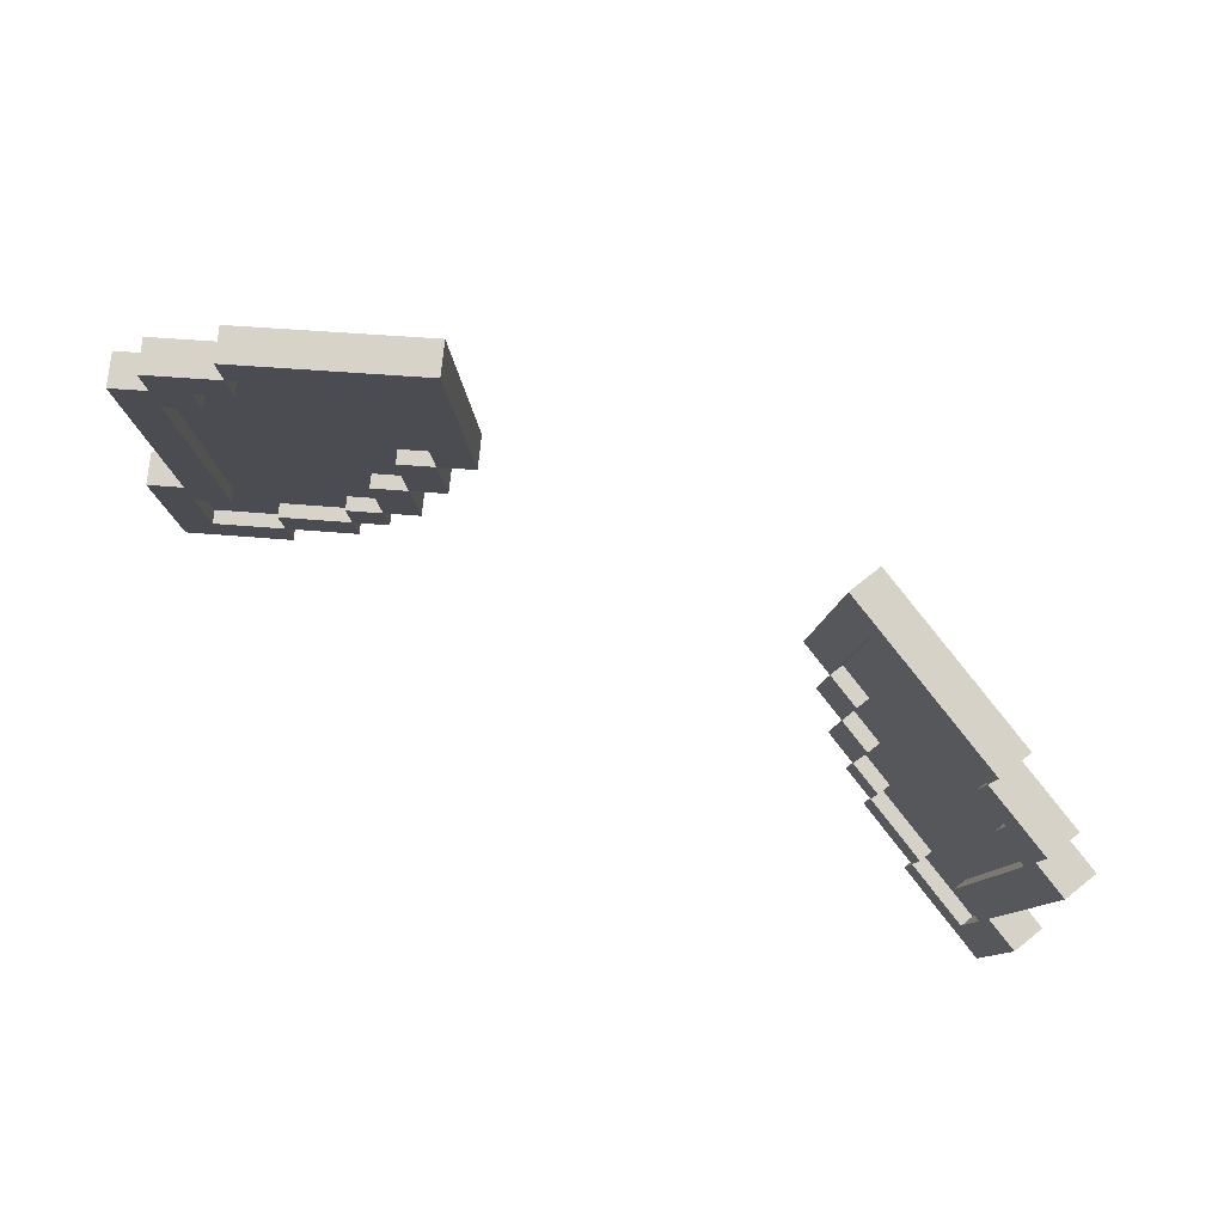
<metadata>
{"format":"obj","ext":"obj","renderer":"f3d","projection":"perspective","resolution":1024,"background":"white","views":[{"elev":76.7,"azim":28.6,"up":"+Y"}]}
</metadata>
<code>
o BatEars_Plane.003
v -0.1666 0.239 -0.04486
v -0.1484 0.0375 -0.04486
v -0.1575 0.1383 -0.04486
v -0.1605 0.1719 -0.04486
v -0.1636 0.2054 -0.04486
v -0.1975 0.2362 -0.03167
v -0.2284 0.2335 -0.01847
v -0.2593 0.2307 -0.005273
v -0.2903 0.2279 0.007925
v -0.3212 0.2251 0.02112
v -0.4054 -0.2227 0.07391
v -0.3745 -0.2199 0.06071
v -0.3436 -0.2172 0.04752
v -0.3126 -0.2144 0.03432
v -0.1945 0.2027 -0.03167
v -0.1915 0.1691 -0.03167
v -0.1884 0.1355 -0.03167
v -0.1793 0.03471 -0.03167
v -0.1733 -0.03247 -0.03167
v -0.2254 0.1999 -0.01847
v -0.2102 0.03192 -0.01847
v -0.2042 -0.03526 -0.01847
v -0.2011 -0.06885 -0.01847
v -0.1981 -0.1024 -0.01847
v -0.2563 0.1971 -0.005272
v -0.2351 -0.03805 -0.005272
v -0.232 -0.07164 -0.005272
v -0.229 -0.1052 -0.005272
v -0.226 -0.1388 -0.005272
v -0.2872 0.1943 0.007925
v -0.2599 -0.108 0.007925
v -0.2569 -0.1416 0.007925
v -0.2539 -0.1752 0.007925
v -0.3181 0.1915 0.02112
v -0.3151 0.1579 0.02112
v -0.2878 -0.1444 0.02112
v -0.2848 -0.178 0.02112
v -0.349 0.1887 0.03432
v -0.346 0.1551 0.03432
v -0.343 0.1215 0.03432
v -0.3187 -0.1472 0.03432
v -0.3157 -0.1808 0.03432
v -0.3799 0.1859 0.04752
v -0.3769 0.1523 0.04752
v -0.3739 0.1187 0.04752
v -0.3648 0.01796 0.04752
v -0.3587 -0.04921 0.04752
v -0.3557 -0.0828 0.04752
v -0.3527 -0.1164 0.04752
v -0.3466 -0.1836 0.04752
v -0.4078 0.1495 0.06071
v -0.4048 0.1159 0.06071
v -0.3957 0.01517 0.06071
v -0.3896 -0.052 0.06071
v -0.3866 -0.08559 0.06071
v -0.3836 -0.1192 0.06071
v -0.3805 -0.1528 0.06071
v -0.3775 -0.1864 0.06071
v -0.4175 -0.08838 0.07391
v -0.4145 -0.122 0.07391
v -0.4114 -0.1556 0.07391
v -0.4084 -0.1891 0.07391
v -0.1786 0.238 -0.07311
v -0.1604 0.03642 -0.07311
v -0.1695 0.1372 -0.07311
v -0.1725 0.1708 -0.07311
v -0.1755 0.2044 -0.07311
v -0.2095 0.2352 -0.05991
v -0.2404 0.2324 -0.04671
v -0.2713 0.2296 -0.03352
v -0.3022 0.2268 -0.02032
v -0.3331 0.224 -0.00712
v -0.4173 -0.2238 0.04567
v -0.3864 -0.221 0.03247
v -0.3555 -0.2182 0.01927
v -0.3246 -0.2154 0.006077
v -0.2064 0.2016 -0.05991
v -0.2034 0.168 -0.05991
v -0.1852 -0.03354 -0.05991
v -0.2374 0.1988 -0.04671
v -0.2161 -0.03634 -0.04671
v -0.2131 -0.06993 -0.04671
v -0.2101 -0.1035 -0.04671
v -0.2683 0.196 -0.03352
v -0.247 -0.03913 -0.03352
v -0.241 -0.1063 -0.03352
v -0.2379 -0.1399 -0.03352
v -0.2992 0.1932 -0.02032
v -0.2719 -0.1091 -0.02032
v -0.2688 -0.1427 -0.02032
v -0.2658 -0.1763 -0.02032
v -0.3301 0.1904 -0.00712
v -0.3271 0.1568 -0.00712
v -0.2998 -0.1455 -0.00712
v -0.2967 -0.1791 -0.00712
v -0.361 0.1876 0.006077
v -0.358 0.154 0.006077
v -0.3307 -0.1483 0.006077
v -0.3276 -0.1819 0.006077
v -0.3919 0.1848 0.01927
v -0.3889 0.1512 0.01927
v -0.3676 -0.08388 0.01927
v -0.3585 -0.1846 0.01927
v -0.4198 0.1484 0.03247
v -0.4168 0.1149 0.03247
v -0.4077 0.01409 0.03247
v -0.4016 -0.05308 0.03247
v -0.3986 -0.08667 0.03247
v -0.3955 -0.1203 0.03247
v -0.3895 -0.1874 0.03247
v -0.4295 -0.08946 0.04567
v -0.4264 -0.1231 0.04567
v -0.4234 -0.1566 0.04567
v -0.4204 -0.1902 0.04567
v -0.1996 0.2022 -0.04377
v -0.1966 0.1686 -0.04377
v -0.1935 0.135 -0.04377
v -0.1844 0.03425 -0.04377
v -0.2305 0.1994 -0.03057
v -0.2275 0.1658 -0.03057
v -0.2245 0.1322 -0.03057
v -0.2154 0.03146 -0.03057
v -0.2093 -0.03572 -0.03057
v -0.2614 0.1966 -0.01738
v -0.2584 0.163 -0.01738
v -0.2554 0.1294 -0.01738
v -0.2463 0.02867 -0.01738
v -0.2402 -0.03851 -0.01738
v -0.2372 -0.0721 -0.01738
v -0.2341 -0.1057 -0.01738
v -0.2923 0.1938 -0.004179
v -0.2893 0.1602 -0.004179
v -0.2863 0.1266 -0.004179
v -0.2772 0.02588 -0.004179
v -0.2711 -0.0413 -0.004179
v -0.2681 -0.07489 -0.004179
v -0.265 -0.1085 -0.004179
v -0.262 -0.1421 -0.004179
v -0.3233 0.191 0.009018
v -0.3202 0.1574 0.009018
v -0.3172 0.1239 0.009018
v -0.3081 0.02309 0.009018
v -0.302 -0.04409 0.009018
v -0.299 -0.07768 0.009018
v -0.296 -0.1113 0.009018
v -0.2929 -0.1449 0.009018
v -0.3511 0.1546 0.02222
v -0.3481 0.1211 0.02222
v -0.339 0.02029 0.02222
v -0.3329 -0.04688 0.02222
v -0.3299 -0.08047 0.02222
v -0.3269 -0.1141 0.02222
v -0.3238 -0.1476 0.02222
v -0.3208 -0.1812 0.02222
v -0.379 0.1183 0.03541
v -0.3699 0.0175 0.03541
v -0.3638 -0.04967 0.03541
v -0.3608 -0.08326 0.03541
v -0.3578 -0.1169 0.03541
v -0.3547 -0.1504 0.03541
v -0.3517 -0.184 0.03541
v -0.3887 -0.1196 0.04861
v -0.3857 -0.1532 0.04861
v -0.3826 -0.1868 0.04861
v -0.2004 0.1344 -0.05991
v -0.1913 0.03363 -0.05991
v -0.2343 0.1652 -0.04671
v -0.2313 0.1316 -0.04671
v -0.2222 0.03084 -0.04671
v -0.2652 0.1624 -0.03352
v -0.2622 0.1288 -0.03352
v -0.2531 0.02805 -0.03352
v -0.244 -0.07272 -0.03352
v -0.2961 0.1596 -0.02032
v -0.2931 0.126 -0.02032
v -0.284 0.02526 -0.02032
v -0.2779 -0.04192 -0.02032
v -0.2749 -0.07551 -0.02032
v -0.324 0.1232 -0.00712
v -0.3149 0.02247 -0.00712
v -0.3089 -0.04471 -0.00712
v -0.3058 -0.0783 -0.00712
v -0.3028 -0.1119 -0.00712
v -0.3549 0.1204 0.006077
v -0.3458 0.01968 0.006077
v -0.3398 -0.0475 0.006077
v -0.3367 -0.08109 0.006077
v -0.3337 -0.1147 0.006077
v -0.3858 0.1177 0.01927
v -0.3767 0.01689 0.01927
v -0.3707 -0.05029 0.01927
v -0.3646 -0.1175 0.01927
v -0.3616 -0.1511 0.01927
v -0.3925 -0.1538 0.03247
v 0.1666 0.239 -0.04486
v 0.1484 0.0375 -0.04486
v 0.1575 0.1383 -0.04486
v 0.1605 0.1719 -0.04486
v 0.1636 0.2054 -0.04486
v 0.1975 0.2362 -0.03167
v 0.2284 0.2335 -0.01847
v 0.2593 0.2307 -0.005272
v 0.2903 0.2279 0.007925
v 0.3212 0.2251 0.02112
v 0.4054 -0.2227 0.07391
v 0.3745 -0.2199 0.06071
v 0.3436 -0.2172 0.04752
v 0.3126 -0.2144 0.03432
v 0.1945 0.2027 -0.03167
v 0.1915 0.1691 -0.03167
v 0.1884 0.1355 -0.03167
v 0.1793 0.03471 -0.03167
v 0.1733 -0.03247 -0.03167
v 0.2254 0.1999 -0.01847
v 0.2102 0.03192 -0.01847
v 0.2042 -0.03526 -0.01847
v 0.2011 -0.06885 -0.01847
v 0.1981 -0.1024 -0.01847
v 0.2563 0.1971 -0.005272
v 0.2351 -0.03805 -0.005272
v 0.232 -0.07164 -0.005272
v 0.229 -0.1052 -0.005272
v 0.226 -0.1388 -0.005272
v 0.2872 0.1943 0.007925
v 0.2599 -0.108 0.007925
v 0.2569 -0.1416 0.007925
v 0.2539 -0.1752 0.007925
v 0.3181 0.1915 0.02112
v 0.3151 0.1579 0.02112
v 0.2878 -0.1444 0.02112
v 0.2848 -0.178 0.02112
v 0.349 0.1887 0.03432
v 0.346 0.1551 0.03432
v 0.343 0.1215 0.03432
v 0.3187 -0.1472 0.03432
v 0.3157 -0.1808 0.03432
v 0.3799 0.1859 0.04752
v 0.3769 0.1523 0.04752
v 0.3739 0.1187 0.04752
v 0.3648 0.01796 0.04752
v 0.3587 -0.04921 0.04752
v 0.3557 -0.0828 0.04752
v 0.3527 -0.1164 0.04752
v 0.3466 -0.1836 0.04752
v 0.4078 0.1495 0.06071
v 0.4048 0.1159 0.06071
v 0.3957 0.01517 0.06071
v 0.3896 -0.052 0.06071
v 0.3866 -0.08559 0.06071
v 0.3836 -0.1192 0.06071
v 0.3805 -0.1528 0.06071
v 0.3775 -0.1864 0.06071
v 0.4175 -0.08838 0.07391
v 0.4145 -0.122 0.07391
v 0.4114 -0.1556 0.07391
v 0.4084 -0.1891 0.07391
v 0.1786 0.238 -0.07311
v 0.1604 0.03642 -0.07311
v 0.1695 0.1372 -0.07311
v 0.1725 0.1708 -0.07311
v 0.1755 0.2044 -0.07311
v 0.2095 0.2352 -0.05991
v 0.2404 0.2324 -0.04671
v 0.2713 0.2296 -0.03352
v 0.3022 0.2268 -0.02032
v 0.3331 0.224 -0.00712
v 0.4173 -0.2238 0.04567
v 0.3864 -0.221 0.03247
v 0.3555 -0.2182 0.01927
v 0.3246 -0.2154 0.006077
v 0.2064 0.2016 -0.05991
v 0.2034 0.168 -0.05991
v 0.1852 -0.03355 -0.05991
v 0.2374 0.1988 -0.04671
v 0.2161 -0.03634 -0.04671
v 0.2131 -0.06993 -0.04671
v 0.2101 -0.1035 -0.04671
v 0.2683 0.196 -0.03352
v 0.247 -0.03913 -0.03352
v 0.241 -0.1063 -0.03352
v 0.2379 -0.1399 -0.03352
v 0.2992 0.1932 -0.02032
v 0.2719 -0.1091 -0.02032
v 0.2688 -0.1427 -0.02032
v 0.2658 -0.1763 -0.02032
v 0.3301 0.1904 -0.00712
v 0.3271 0.1568 -0.00712
v 0.2998 -0.1455 -0.00712
v 0.2967 -0.1791 -0.00712
v 0.361 0.1876 0.006077
v 0.358 0.154 0.006077
v 0.3307 -0.1483 0.006077
v 0.3276 -0.1819 0.006077
v 0.3919 0.1848 0.01927
v 0.3889 0.1512 0.01927
v 0.3676 -0.08388 0.01927
v 0.3585 -0.1846 0.01927
v 0.4198 0.1484 0.03247
v 0.4168 0.1149 0.03247
v 0.4077 0.01409 0.03247
v 0.4016 -0.05308 0.03247
v 0.3986 -0.08667 0.03247
v 0.3955 -0.1203 0.03247
v 0.3895 -0.1874 0.03247
v 0.4295 -0.08946 0.04567
v 0.4264 -0.1231 0.04567
v 0.4234 -0.1566 0.04567
v 0.4204 -0.1902 0.04567
v 0.1996 0.2022 -0.04377
v 0.1966 0.1686 -0.04377
v 0.1935 0.135 -0.04377
v 0.1844 0.03425 -0.04377
v 0.2305 0.1994 -0.03057
v 0.2275 0.1658 -0.03057
v 0.2245 0.1322 -0.03057
v 0.2154 0.03146 -0.03057
v 0.2093 -0.03572 -0.03057
v 0.2614 0.1966 -0.01738
v 0.2584 0.163 -0.01738
v 0.2554 0.1294 -0.01738
v 0.2463 0.02867 -0.01738
v 0.2402 -0.03851 -0.01738
v 0.2372 -0.0721 -0.01738
v 0.2341 -0.1057 -0.01738
v 0.2923 0.1938 -0.004179
v 0.2893 0.1602 -0.004179
v 0.2863 0.1266 -0.004179
v 0.2772 0.02588 -0.004179
v 0.2711 -0.0413 -0.004179
v 0.2681 -0.07489 -0.004179
v 0.265 -0.1085 -0.004179
v 0.262 -0.1421 -0.004179
v 0.3233 0.191 0.009018
v 0.3202 0.1574 0.009018
v 0.3172 0.1239 0.009018
v 0.3081 0.02309 0.009018
v 0.302 -0.04409 0.009018
v 0.299 -0.07768 0.009018
v 0.296 -0.1113 0.009018
v 0.2929 -0.1449 0.009018
v 0.3511 0.1546 0.02222
v 0.3481 0.1211 0.02222
v 0.339 0.02029 0.02222
v 0.3329 -0.04688 0.02222
v 0.3299 -0.08047 0.02222
v 0.3269 -0.1141 0.02222
v 0.3238 -0.1476 0.02222
v 0.3208 -0.1812 0.02222
v 0.379 0.1183 0.03541
v 0.3699 0.0175 0.03541
v 0.3638 -0.04967 0.03541
v 0.3608 -0.08326 0.03541
v 0.3578 -0.1169 0.03541
v 0.3547 -0.1504 0.03541
v 0.3517 -0.184 0.03541
v 0.3887 -0.1196 0.04861
v 0.3857 -0.1532 0.04861
v 0.3826 -0.1868 0.04861
v 0.2004 0.1344 -0.05991
v 0.1913 0.03363 -0.05991
v 0.2343 0.1652 -0.04671
v 0.2313 0.1316 -0.04671
v 0.2222 0.03084 -0.04671
v 0.2652 0.1624 -0.03352
v 0.2622 0.1288 -0.03352
v 0.2531 0.02805 -0.03352
v 0.244 -0.07272 -0.03352
v 0.2961 0.1596 -0.02032
v 0.2931 0.126 -0.02032
v 0.284 0.02526 -0.02032
v 0.2779 -0.04192 -0.02032
v 0.2749 -0.07551 -0.02032
v 0.324 0.1232 -0.00712
v 0.3149 0.02247 -0.00712
v 0.3089 -0.04471 -0.00712
v 0.3058 -0.0783 -0.00712
v 0.3028 -0.1119 -0.00712
v 0.3549 0.1204 0.006077
v 0.3458 0.01968 0.006077
v 0.3398 -0.0475 0.006077
v 0.3367 -0.08109 0.006077
v 0.3337 -0.1147 0.006077
v 0.3858 0.1177 0.01927
v 0.3767 0.01689 0.01927
v 0.3707 -0.05029 0.01927
v 0.3646 -0.1175 0.01927
v 0.3616 -0.1511 0.01927
v 0.3925 -0.1538 0.03247
f 50 14 42
f 58 13 50
f 62 12 58
f 6 5 1
f 15 4 5
f 16 3 4
f 52 46 45
f 190 105 189
f 7 15 6
f 54 46 53
f 8 20 7
f 26 23 22
f 27 24 23
f 9 25 8
f 31 29 28
f 10 30 9
f 36 33 32
f 38 35 34
f 41 37 36
f 43 39 38
f 44 40 39
f 51 45 44
f 17 166 18
f 191 106 190
f 54 48 47
f 55 49 48
f 59 56 55
f 60 57 56
f 61 58 57
f 76 103 99
f 75 110 103
f 74 114 110
f 67 68 63
f 66 77 67
f 66 165 78
f 2 65 3
f 77 69 68
f 21 81 22
f 80 70 69
f 81 173 85
f 82 86 173
f 84 71 70
f 87 89 86
f 88 72 71
f 91 94 90
f 93 96 92
f 95 98 94
f 97 100 96
f 97 189 101
f 189 104 101
f 45 190 189
f 18 79 166
f 102 107 191
f 192 108 102
f 109 111 108
f 194 112 109
f 110 113 194
f 5 63 1
f 185 189 184
f 3 66 4
f 4 67 5
f 1 68 6
f 6 69 7
f 7 70 8
f 8 71 9
f 9 72 10
f 11 74 12
f 12 75 13
f 13 76 14
f 15 78 16
f 16 165 17
f 105 53 52
f 46 191 190
f 186 190 185
f 23 81 22
f 24 82 23
f 26 173 27
f 27 86 28
f 29 86 28
f 31 90 32
f 33 90 32
f 10 92 34
f 35 92 34
f 14 99 42
f 39 184 97
f 41 99 42
f 43 101 44
f 121 118 117
f 53 107 54
f 47 102 191
f 48 192 102
f 51 105 52
f 126 122 121
f 81 172 169
f 54 108 55
f 56 194 109
f 57 110 194
f 62 73 11
f 59 112 60
f 60 113 61
f 61 114 62
f 2 166 64
f 20 77 15
f 18 169 21
f 22 79 19
f 25 80 20
f 22 85 26
f 28 83 24
f 30 84 25
f 28 89 31
f 32 87 29
f 34 88 30
f 32 94 36
f 37 91 33
f 34 96 38
f 39 93 35
f 36 98 41
f 42 95 37
f 38 100 43
f 40 189 184
f 42 103 50
f 44 104 51
f 49 109 192
f 50 110 58
f 55 111 59
f 119 116 115
f 120 117 116
f 133 127 126
f 124 120 119
f 125 121 120
f 141 134 133
f 135 127 134
f 131 125 124
f 132 126 125
f 148 142 141
f 143 134 142
f 135 129 128
f 136 130 129
f 139 132 131
f 140 133 132
f 155 149 148
f 149 143 142
f 143 136 135
f 144 137 136
f 145 138 137
f 147 141 140
f 166 168 165
f 156 150 149
f 150 144 143
f 144 152 145
f 152 146 145
f 172 175 171
f 22 18 21
f 157 151 150
f 151 159 152
f 159 153 152
f 160 154 153
f 162 160 159
f 163 161 160
f 77 167 80
f 78 168 167
f 169 171 168
f 80 170 84
f 168 170 167
f 176 179 175
f 172 177 176
f 84 174 88
f 171 174 170
f 180 184 179
f 177 180 176
f 85 178 177
f 86 178 173
f 174 92 88
f 175 93 174
f 65 166 165
f 181 185 180
f 178 181 177
f 178 183 182
f 89 94 183
f 93 184 97
f 79 169 166
f 182 186 181
f 182 188 187
f 94 188 183
f 187 191 186
f 188 102 187
f 188 193 192
f 98 103 193
f 193 109 192
f 103 194 193
f 128 122 127
f 18 3 17
f 236 207 244
f 207 252 244
f 206 256 252
f 199 200 195
f 198 209 199
f 197 210 198
f 240 246 239
f 299 384 383
f 200 214 201
f 240 248 247
f 214 202 201
f 217 220 216
f 217 222 221
f 219 203 202
f 223 225 222
f 203 228 204
f 226 231 230
f 229 232 228
f 231 235 230
f 233 237 232
f 233 239 238
f 239 245 238
f 211 360 359
f 300 385 384
f 242 248 241
f 242 250 249
f 250 253 249
f 250 255 254
f 252 255 251
f 297 270 293
f 304 269 297
f 304 267 268
f 262 261 257
f 271 260 261
f 260 359 259
f 259 196 197
f 262 274 271
f 275 215 216
f 263 278 274
f 275 367 276
f 276 280 277
f 265 278 264
f 283 281 280
f 266 282 265
f 288 285 284
f 290 287 286
f 292 289 288
f 290 295 291
f 291 383 378
f 298 383 295
f 239 384 240
f 212 273 213
f 301 296 385
f 302 386 296
f 302 306 303
f 306 388 303
f 307 304 388
f 257 199 195
f 383 379 378
f 260 197 198
f 261 198 199
f 200 257 195
f 263 200 201
f 202 263 201
f 203 264 202
f 266 203 204
f 268 205 206
f 207 268 206
f 270 207 208
f 272 209 210
f 359 210 211
f 247 299 246
f 240 385 241
f 384 380 379
f 275 217 216
f 217 277 218
f 367 220 221
f 280 221 222
f 280 223 222
f 284 225 226
f 226 285 227
f 228 266 204
f 228 287 229
f 236 270 208
f 233 378 234
f 293 235 236
f 295 237 238
f 312 315 311
f 248 300 247
f 241 296 242
f 242 386 243
f 246 298 245
f 316 320 315
f 366 275 363
f 302 248 249
f 250 388 251
f 251 304 252
f 205 308 256
f 306 253 254
f 255 306 254
f 256 307 255
f 196 360 212
f 271 214 209
f 363 212 215
f 273 216 213
f 274 219 214
f 220 275 216
f 277 222 218
f 278 224 219
f 225 280 222
f 223 284 226
f 282 228 224
f 288 226 230
f 285 231 227
f 290 228 232
f 287 233 229
f 292 230 235
f 231 293 236
f 237 290 232
f 234 383 239
f 297 236 244
f 298 238 245
f 243 303 250
f 304 244 252
f 305 249 253
f 310 313 309
f 310 315 314
f 321 327 320
f 314 318 313
f 314 320 319
f 327 336 335
f 328 322 329
f 319 325 318
f 319 327 326
f 336 342 335
f 336 329 337
f 322 330 329
f 324 330 323
f 326 333 325
f 326 335 334
f 343 349 342
f 336 344 343
f 329 338 337
f 331 338 330
f 332 339 331
f 334 342 341
f 362 360 359
f 343 351 350
f 338 344 337
f 339 345 338
f 340 346 339
f 369 366 365
f 212 216 215
f 345 351 344
f 346 352 345
f 346 354 353
f 347 355 354
f 353 357 356
f 355 357 354
f 271 361 272
f 272 362 359
f 362 366 363
f 274 364 361
f 364 362 361
f 373 370 369
f 366 371 279
f 278 368 364
f 368 365 364
f 378 374 373
f 374 371 370
f 279 372 367
f 372 280 367
f 286 368 282
f 287 369 368
f 259 360 258
f 379 375 374
f 371 376 372
f 372 377 283
f 283 288 284
f 287 378 373
f 360 275 273
f 380 376 375
f 376 382 377
f 382 288 377
f 385 381 380
f 296 382 381
f 382 387 292
f 292 297 293
f 303 387 386
f 388 297 387
f 316 322 321
f 197 212 211
f 50 13 14
f 58 12 13
f 62 11 12
f 6 15 5
f 15 16 4
f 16 17 3
f 52 53 46
f 190 106 105
f 7 20 15
f 54 47 46
f 8 25 20
f 26 27 23
f 27 28 24
f 9 30 25
f 31 32 29
f 10 34 30
f 36 37 33
f 38 39 35
f 41 42 37
f 43 44 39
f 44 45 40
f 51 52 45
f 17 165 166
f 191 107 106
f 54 55 48
f 55 56 49
f 59 60 56
f 60 61 57
f 61 62 58
f 76 75 103
f 75 74 110
f 74 73 114
f 67 77 68
f 66 78 77
f 66 65 165
f 2 64 65
f 77 80 69
f 21 169 81
f 80 84 70
f 81 82 173
f 82 83 86
f 84 88 71
f 87 90 89
f 88 92 72
f 91 95 94
f 93 97 96
f 95 99 98
f 97 101 100
f 97 184 189
f 189 105 104
f 45 46 190
f 18 19 79
f 102 108 107
f 192 109 108
f 109 112 111
f 194 113 112
f 110 114 113
f 5 67 63
f 185 190 189
f 3 65 66
f 4 66 67
f 1 63 68
f 6 68 69
f 7 69 70
f 8 70 71
f 9 71 72
f 11 73 74
f 12 74 75
f 13 75 76
f 15 77 78
f 16 78 165
f 105 106 53
f 46 47 191
f 186 191 190
f 23 82 81
f 24 83 82
f 26 85 173
f 27 173 86
f 29 87 86
f 31 89 90
f 33 91 90
f 10 72 92
f 35 93 92
f 14 76 99
f 39 40 184
f 41 98 99
f 43 100 101
f 121 122 118
f 53 106 107
f 47 48 102
f 48 49 192
f 51 104 105
f 126 127 122
f 81 85 172
f 54 107 108
f 56 57 194
f 57 58 110
f 62 114 73
f 59 111 112
f 60 112 113
f 61 113 114
f 2 18 166
f 20 80 77
f 18 166 169
f 22 81 79
f 25 84 80
f 22 81 85
f 28 86 83
f 30 88 84
f 28 86 89
f 32 90 87
f 34 92 88
f 32 90 94
f 37 95 91
f 34 92 96
f 39 97 93
f 36 94 98
f 42 99 95
f 38 96 100
f 40 45 189
f 42 99 103
f 44 101 104
f 49 56 109
f 50 103 110
f 55 108 111
f 119 120 116
f 120 121 117
f 133 134 127
f 124 125 120
f 125 126 121
f 141 142 134
f 135 128 127
f 131 132 125
f 132 133 126
f 148 149 142
f 143 135 134
f 135 136 129
f 136 137 130
f 139 140 132
f 140 141 133
f 155 156 149
f 149 150 143
f 143 144 136
f 144 145 137
f 145 146 138
f 147 148 141
f 166 169 168
f 156 157 150
f 150 151 144
f 144 151 152
f 152 153 146
f 172 176 175
f 22 19 18
f 157 158 151
f 151 158 159
f 159 160 153
f 160 161 154
f 162 163 160
f 163 164 161
f 77 78 167
f 78 165 168
f 169 172 171
f 80 167 170
f 168 171 170
f 176 180 179
f 172 85 177
f 84 170 174
f 171 175 174
f 180 185 184
f 177 181 180
f 85 173 178
f 86 89 178
f 174 93 92
f 175 179 93
f 65 64 166
f 181 186 185
f 178 182 181
f 178 89 183
f 89 90 94
f 93 179 184
f 79 81 169
f 182 187 186
f 182 183 188
f 94 98 188
f 187 102 191
f 188 192 102
f 188 98 193
f 98 99 103
f 193 194 109
f 103 110 194
f 128 123 122
f 18 2 3
f 236 208 207
f 207 206 252
f 206 205 256
f 199 209 200
f 198 210 209
f 197 211 210
f 240 247 246
f 299 300 384
f 200 209 214
f 240 241 248
f 214 219 202
f 217 221 220
f 217 218 222
f 219 224 203
f 223 226 225
f 203 224 228
f 226 227 231
f 229 233 232
f 231 236 235
f 233 238 237
f 233 234 239
f 239 246 245
f 211 212 360
f 300 301 385
f 242 249 248
f 242 243 250
f 250 254 253
f 250 251 255
f 252 256 255
f 297 269 270
f 304 268 269
f 304 308 267
f 262 271 261
f 271 272 260
f 260 272 359
f 259 258 196
f 262 263 274
f 275 363 215
f 263 264 278
f 275 279 367
f 276 367 280
f 265 282 278
f 283 284 281
f 266 286 282
f 288 289 285
f 290 291 287
f 292 293 289
f 290 294 295
f 291 295 383
f 298 299 383
f 239 383 384
f 212 360 273
f 301 302 296
f 302 303 386
f 302 305 306
f 306 307 388
f 307 308 304
f 257 261 199
f 383 384 379
f 260 259 197
f 261 260 198
f 200 262 257
f 263 262 200
f 202 264 263
f 203 265 264
f 266 265 203
f 268 267 205
f 207 269 268
f 270 269 207
f 272 271 209
f 359 272 210
f 247 300 299
f 240 384 385
f 384 385 380
f 275 276 217
f 217 276 277
f 367 279 220
f 280 367 221
f 280 281 223
f 284 283 225
f 226 284 285
f 228 286 266
f 228 286 287
f 236 293 270
f 233 291 378
f 293 292 235
f 295 294 237
f 312 316 315
f 248 301 300
f 241 385 296
f 242 296 386
f 246 299 298
f 316 321 320
f 366 279 275
f 302 301 248
f 250 303 388
f 251 388 304
f 205 267 308
f 306 305 253
f 255 307 306
f 256 308 307
f 196 258 360
f 271 274 214
f 363 360 212
f 273 275 216
f 274 278 219
f 220 279 275
f 277 280 222
f 278 282 224
f 225 283 280
f 223 281 284
f 282 286 228
f 288 284 226
f 285 289 231
f 290 286 228
f 287 291 233
f 292 288 230
f 231 289 293
f 237 294 290
f 234 378 383
f 297 293 236
f 298 295 238
f 243 386 303
f 304 297 244
f 305 302 249
f 310 314 313
f 310 311 315
f 321 328 327
f 314 319 318
f 314 315 320
f 327 328 336
f 328 321 322
f 319 326 325
f 319 320 327
f 336 343 342
f 336 328 329
f 322 323 330
f 324 331 330
f 326 334 333
f 326 327 335
f 343 350 349
f 336 337 344
f 329 330 338
f 331 339 338
f 332 340 339
f 334 335 342
f 362 363 360
f 343 344 351
f 338 345 344
f 339 346 345
f 340 347 346
f 369 370 366
f 212 213 216
f 345 352 351
f 346 353 352
f 346 347 354
f 347 348 355
f 353 354 357
f 355 358 357
f 271 274 361
f 272 361 362
f 362 365 366
f 274 278 364
f 364 365 362
f 373 374 370
f 366 370 371
f 278 282 368
f 368 369 365
f 378 379 374
f 374 375 371
f 279 371 372
f 372 283 280
f 286 287 368
f 287 373 369
f 259 359 360
f 379 380 375
f 371 375 376
f 372 376 377
f 283 377 288
f 287 291 378
f 360 363 275
f 380 381 376
f 376 381 382
f 382 292 288
f 385 296 381
f 296 386 382
f 382 386 387
f 292 387 297
f 303 388 387
f 388 304 297
f 316 317 322
f 197 196 212

</code>
